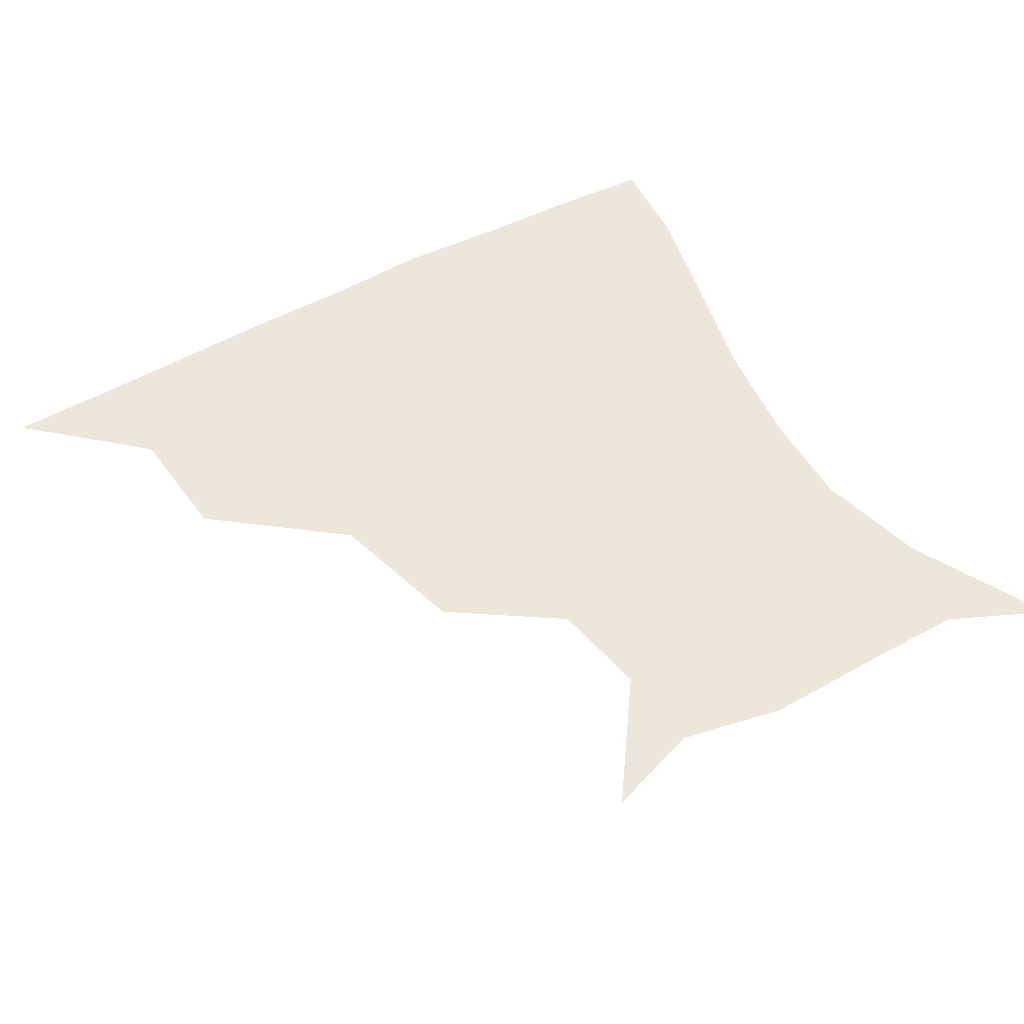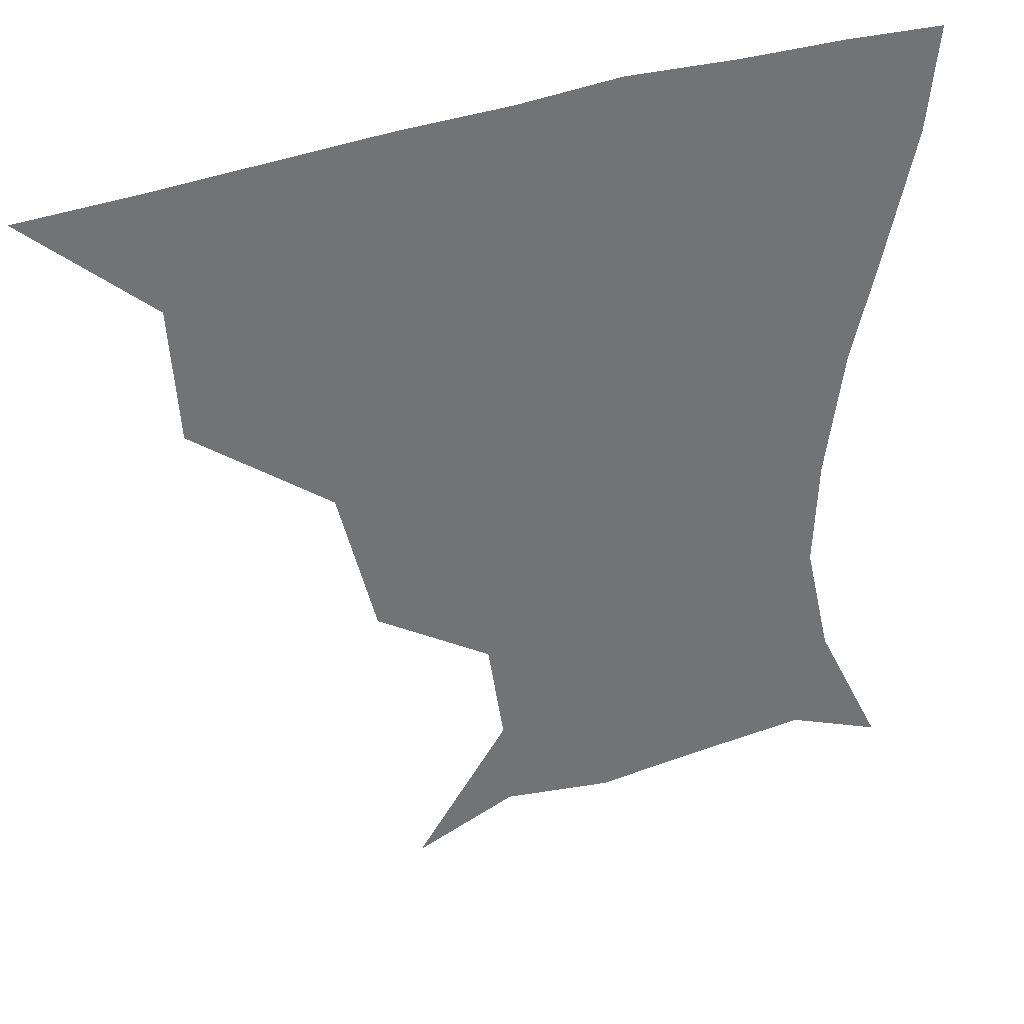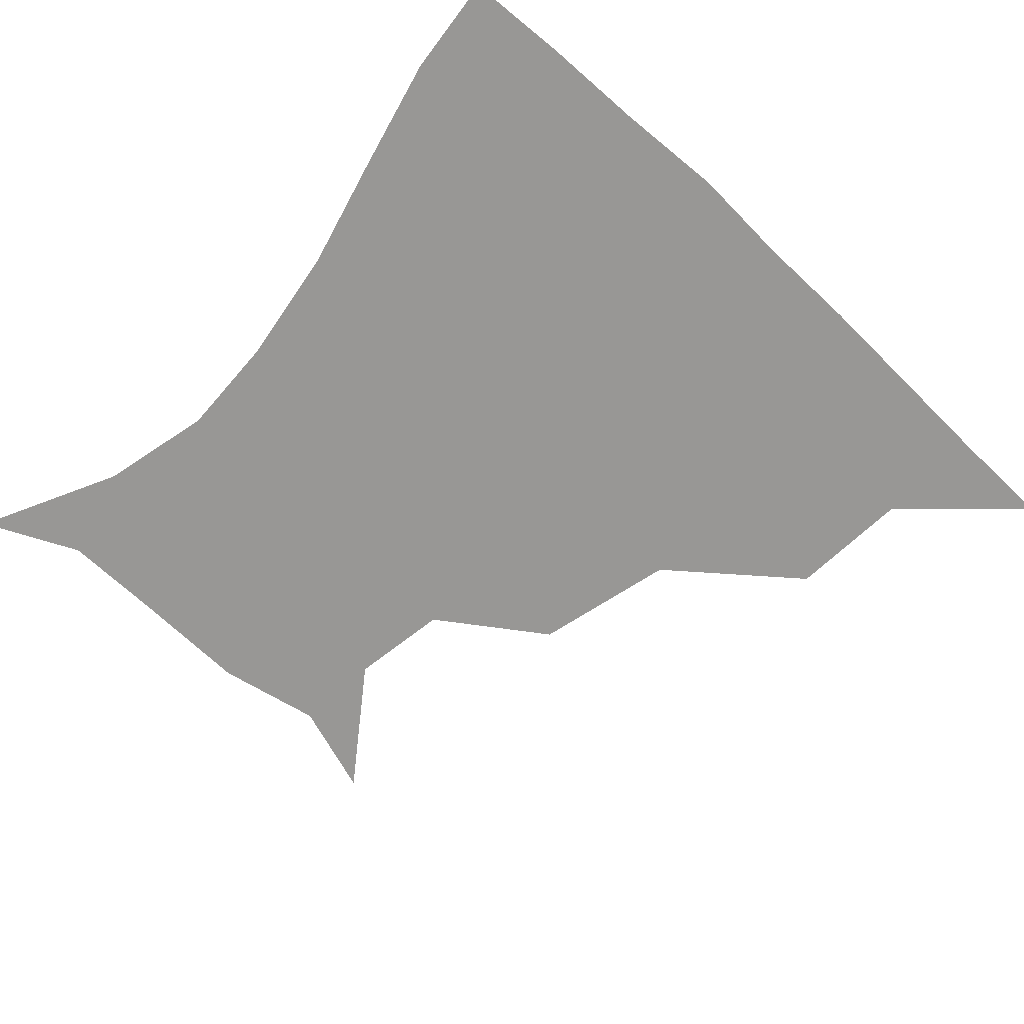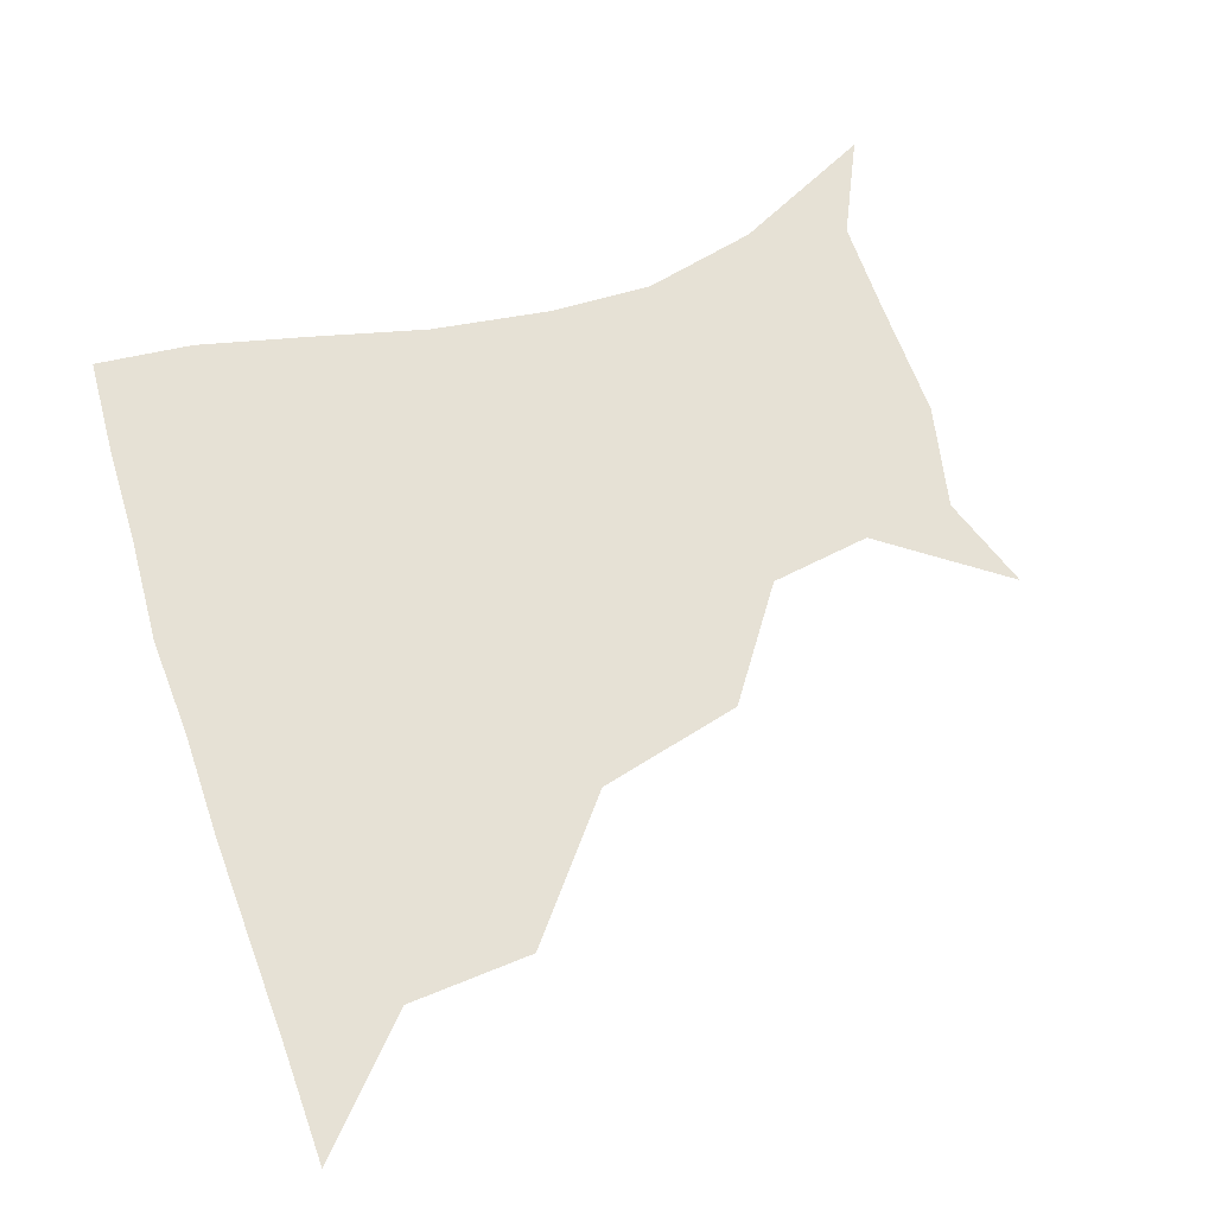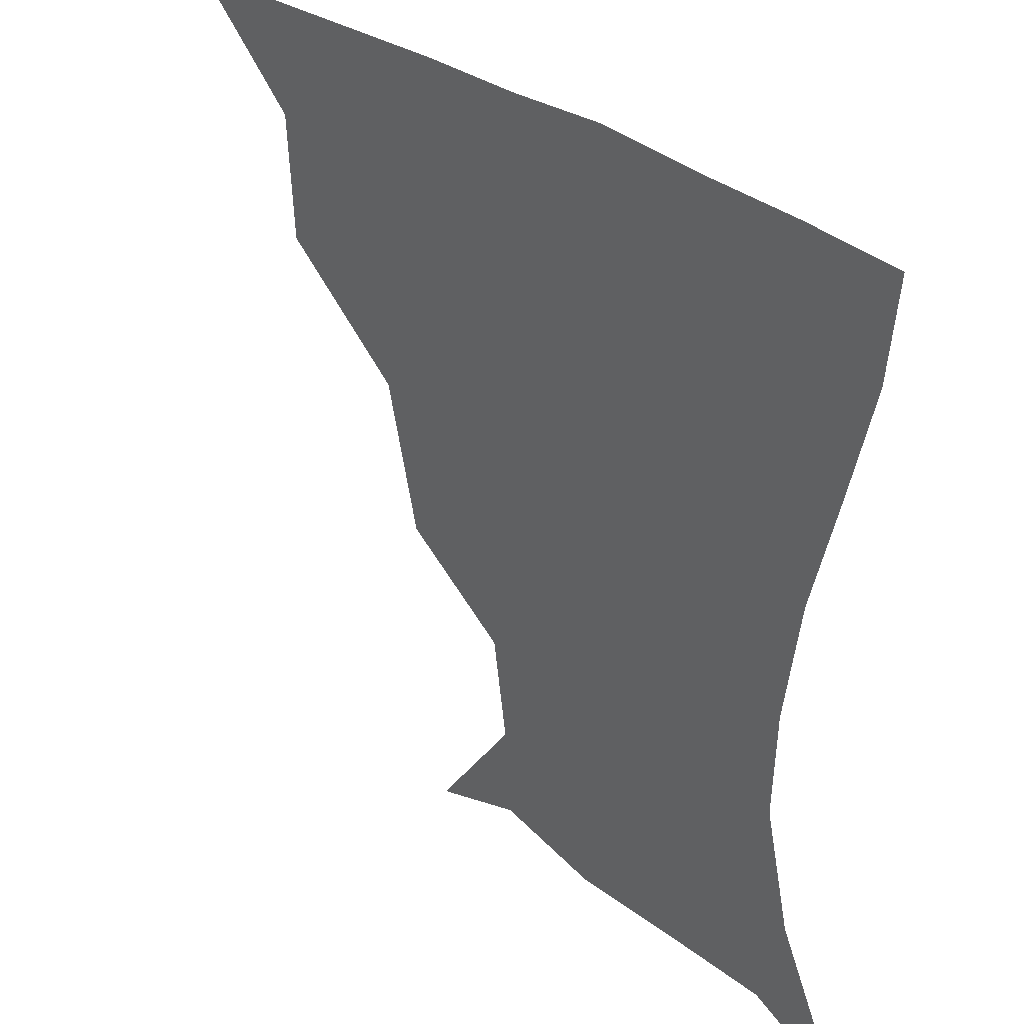
<metadata>
{"format":"obj","ext":"obj","renderer":"f3d","projection":"perspective","resolution":1024,"background":"white","views":[{"elev":50.7,"azim":-30.8,"up":"+Z"},{"elev":36.0,"azim":-25.1,"up":"+Y"},{"elev":-68.2,"azim":137.0,"up":"+Z"},{"elev":64.4,"azim":-108.7,"up":"+Z"},{"elev":32.2,"azim":47.1,"up":"+Y"}]}
</metadata>
<code>
v 451.1 360 0
v 485.8 294.5 0
v 483.6 329.6 0
v 482.1 360.6 0
v 532.8 223.6 0
v 522.7 264.5 0
v 516.5 300.8 0
v 514.2 331.9 0
v 512.2 361.7 0
v 543.2 138.8 0
v 568.5 173.2 0
v 564.1 201.8 0
v 553.7 241.4 0
v 548.4 275.7 0
v 546 305.4 0
v 543.8 333.2 0
v 541.8 362.7 0
v 570.4 147.9 0
v 586.8 179.9 0
v 581.7 213.6 0
v 577.5 249.5 0
v 575.3 279 0
v 574.4 306.8 0
v 574.4 333.8 0
v 571.7 362.8 0
v 600.4 141.6 0
v 606.7 182.8 0
v 602.8 218.2 0
v 601.5 251.8 0
v 602.1 281.1 0
v 602.6 307.8 0
v 602.8 334.2 0
v 600.2 364.2 0
v 634.7 142.2 0
v 626.3 186.5 0
v 624.2 219.1 0
v 625.2 249.7 0
v 627.8 279.3 0
v 629.9 307.4 0
v 631.3 334.4 0
v 631.4 362.3 0
v 663.7 142.3 0
v 646.9 183.6 0
v 644.2 213.9 0
v 646.4 243.7 0
v 650.8 276.8 0
v 656 306.6 0
v 659.8 333.7 0
v 660.8 361.4 0
v 691.2 129.2 0
v 671.3 169.8 0
v 663.8 202.4 0
v 664.9 232.1 0
v 670.1 266.4 0
v 678.6 299 0
v 686.5 331.1 0
v 689.5 359.6 0
v 721 361 0
f 3 4 1
f 6 7 2
f 2 7 3
f 7 8 3
f 3 8 4
f 8 9 4
f 12 13 5
f 5 13 6
f 13 14 6
f 6 14 7
f 14 15 7
f 7 15 8
f 15 16 8
f 8 16 9
f 16 17 9
f 10 18 11
f 18 19 11
f 11 19 12
f 19 20 12
f 12 20 13
f 20 21 13
f 13 21 14
f 21 22 14
f 14 22 15
f 22 23 15
f 15 23 16
f 23 24 16
f 16 24 17
f 24 25 17
f 18 26 19
f 26 27 19
f 19 27 20
f 27 28 20
f 20 28 21
f 28 29 21
f 21 29 22
f 29 30 22
f 22 30 23
f 30 31 23
f 23 31 24
f 31 32 24
f 24 32 25
f 32 33 25
f 26 34 27
f 34 35 27
f 27 35 28
f 35 36 28
f 28 36 29
f 36 37 29
f 29 37 30
f 37 38 30
f 30 38 31
f 38 39 31
f 31 39 32
f 39 40 32
f 32 40 33
f 40 41 33
f 34 42 35
f 42 43 35
f 35 43 36
f 43 44 36
f 36 44 37
f 44 45 37
f 37 45 38
f 45 46 38
f 38 46 39
f 46 47 39
f 39 47 40
f 47 48 40
f 40 48 41
f 48 49 41
f 42 50 43
f 50 51 43
f 43 51 44
f 51 52 44
f 44 52 45
f 52 53 45
f 45 53 46
f 53 54 46
f 46 54 47
f 54 55 47
f 47 55 48
f 55 56 48
f 48 56 49
f 56 57 49

</code>
